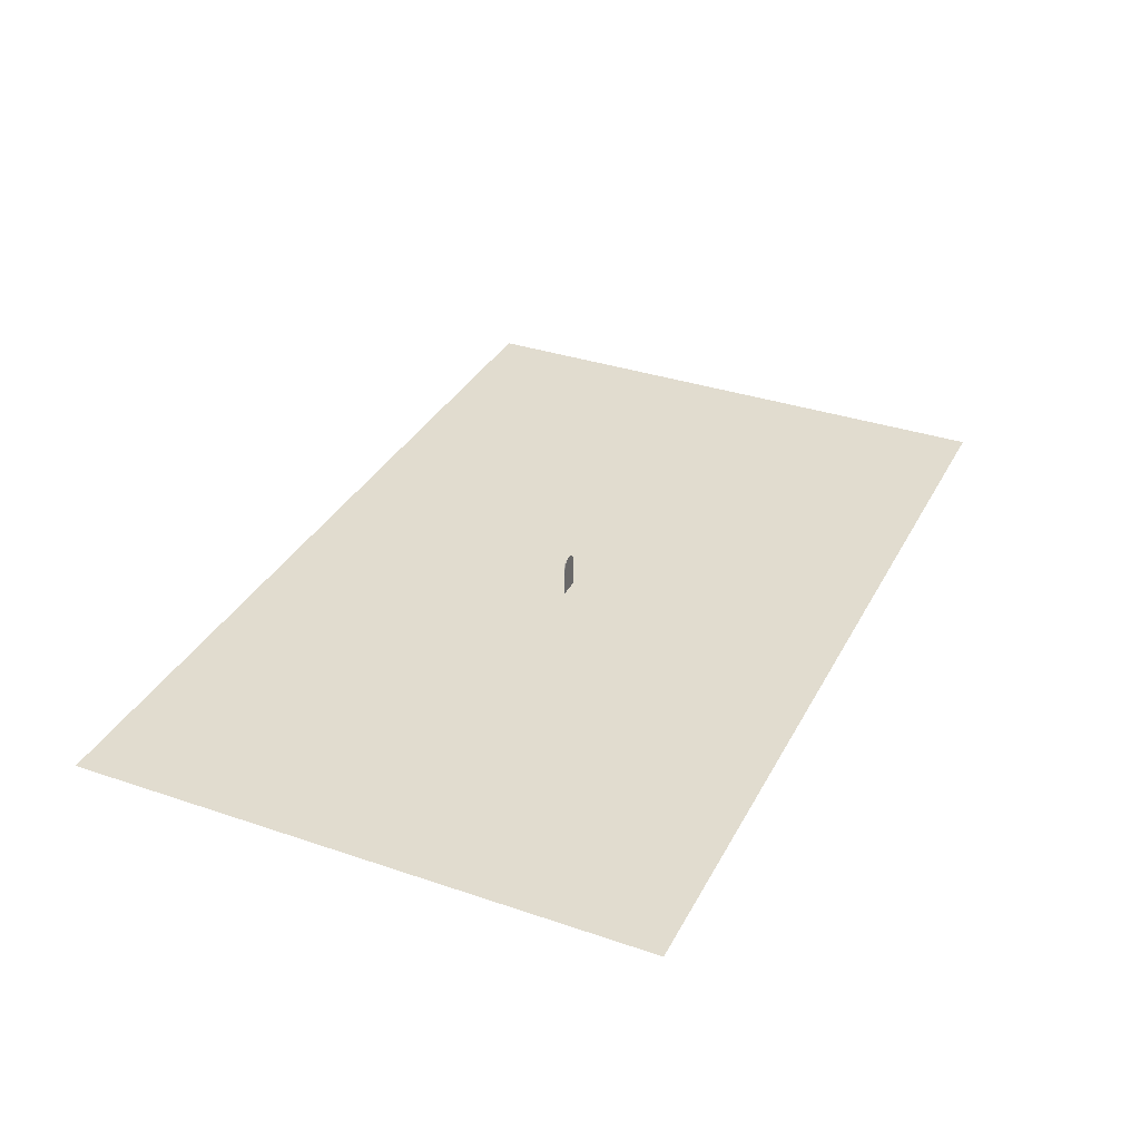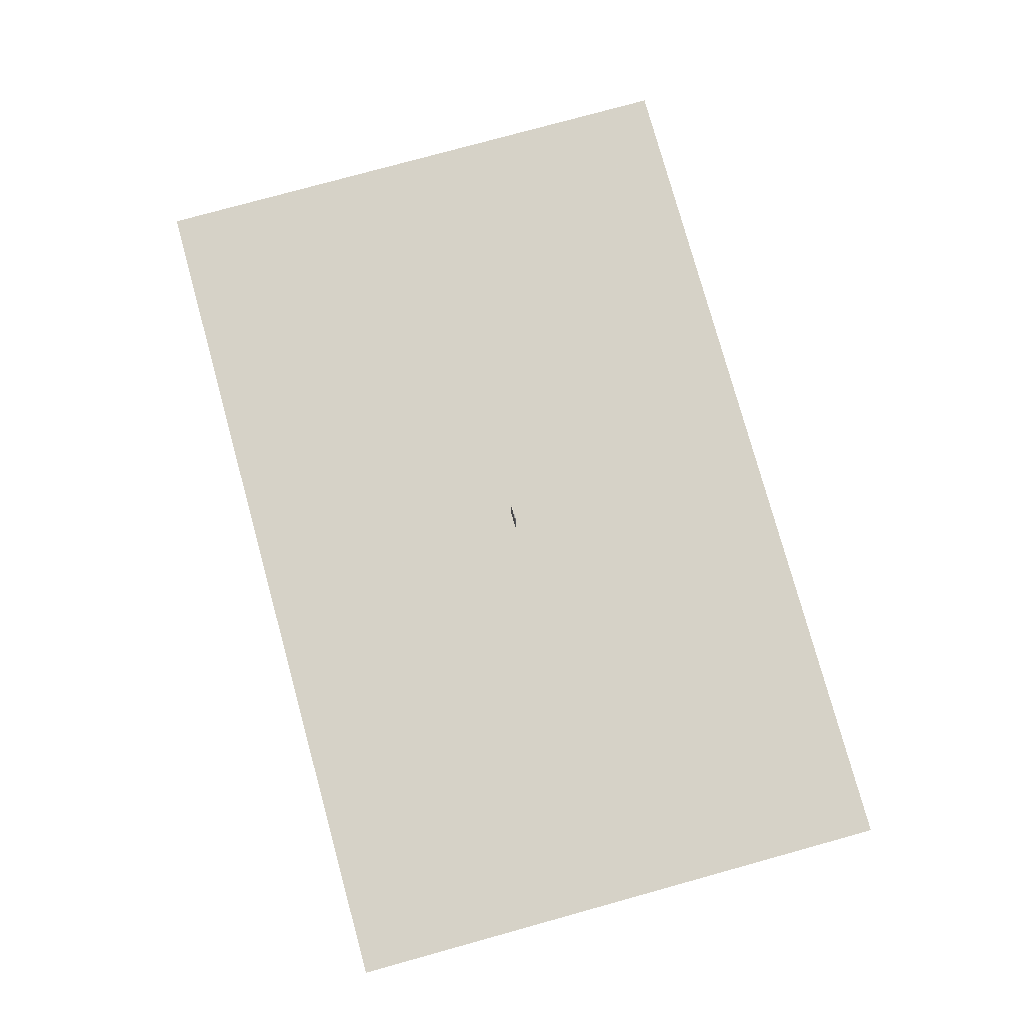
<metadata>
{"format":"obj","ext":"obj","renderer":"f3d","projection":"perspective","resolution":1024,"background":"white","views":[{"elev":34.3,"azim":114.6,"up":"+Y"},{"elev":78.5,"azim":74.6,"up":"+Y"}]}
</metadata>
<code>
g Plane
v -3897 0 2608
v -3492 0 2608
v -3087 0 2608
v -2682 0 2608
v -2277 0 2608
v -1872 0 2608
v -1467 0 2608
v -1062 0 2608
v -657.3 0 2608
v -252.3 0 2608
v 152.7 0 2608
v 557.8 0 2608
v 962.8 0 2608
v 1368 0 2608
v 1773 0 2608
v 2178 0 2608
v 2583 0 2608
v 2988 0 2608
v 3393 0 2608
v 3798 0 2608
v 4203 0 2608
v -3897 0 2347
v -3492 0 2347
v -3087 0 2347
v -2682 0 2347
v -2277 0 2347
v -1872 0 2347
v -1467 0 2347
v -1062 0 2347
v -657.3 0 2347
v -252.3 0 2347
v 152.7 0 2347
v 557.8 0 2347
v 962.8 0 2347
v 1368 0 2347
v 1773 0 2347
v 2178 0 2347
v 2583 0 2347
v 2988 0 2347
v 3393 0 2347
v 3798 0 2347
v 4203 0 2347
v -3897 0 2087
v -3492 0 2087
v -3087 0 2087
v -2682 0 2087
v -2277 0 2087
v -1872 0 2087
v -1467 0 2087
v -1062 0 2087
v -657.3 0 2087
v -252.3 0 2087
v 152.7 0 2087
v 557.8 0 2087
v 962.8 0 2087
v 1368 0 2087
v 1773 0 2087
v 2178 0 2087
v 2583 0 2087
v 2988 0 2087
v 3393 0 2087
v 3798 0 2087
v 4203 0 2087
v -3897 0 1826
v -3492 0 1826
v -3087 0 1826
v -2682 0 1826
v -2277 0 1826
v -1872 0 1826
v -1467 0 1826
v -1062 0 1826
v -657.3 0 1826
v -252.3 0 1826
v 152.7 0 1826
v 557.8 0 1826
v 962.8 0 1826
v 1368 0 1826
v 1773 0 1826
v 2178 0 1826
v 2583 0 1826
v 2988 0 1826
v 3393 0 1826
v 3798 0 1826
v 4203 0 1826
v -3897 0 1565
v -3492 0 1565
v -3087 0 1565
v -2682 0 1565
v -2277 0 1565
v -1872 0 1565
v -1467 0 1565
v -1062 0 1565
v -657.3 0 1565
v -252.3 0 1565
v 152.7 0 1565
v 557.8 0 1565
v 962.8 0 1565
v 1368 0 1565
v 1773 0 1565
v 2178 0 1565
v 2583 0 1565
v 2988 0 1565
v 3393 0 1565
v 3798 0 1565
v 4203 0 1565
v -3897 0 1304
v -3492 0 1304
v -3087 0 1304
v -2682 0 1304
v -2277 0 1304
v -1872 0 1304
v -1467 0 1304
v -1062 0 1304
v -657.3 0 1304
v -252.3 0 1304
v 152.7 0 1304
v 557.8 0 1304
v 962.8 0 1304
v 1368 0 1304
v 1773 0 1304
v 2178 0 1304
v 2583 0 1304
v 2988 0 1304
v 3393 0 1304
v 3798 0 1304
v 4203 0 1304
v -3897 0 1043
v -3492 0 1043
v -3087 0 1043
v -2682 0 1043
v -2277 0 1043
v -1872 0 1043
v -1467 0 1043
v -1062 0 1043
v -657.3 0 1043
v -252.3 0 1043
v 152.7 0 1043
v 557.8 0 1043
v 962.8 0 1043
v 1368 0 1043
v 1773 0 1043
v 2178 0 1043
v 2583 0 1043
v 2988 0 1043
v 3393 0 1043
v 3798 0 1043
v 4203 0 1043
v -3897 0 782.5
v -3492 0 782.5
v -3087 0 782.5
v -2682 0 782.5
v -2277 0 782.5
v -1872 0 782.5
v -1467 0 782.5
v -1062 0 782.5
v -657.3 0 782.5
v -252.3 0 782.5
v 152.7 0 782.5
v 557.8 0 782.5
v 962.8 0 782.5
v 1368 0 782.5
v 1773 0 782.5
v 2178 0 782.5
v 2583 0 782.5
v 2988 0 782.5
v 3393 0 782.5
v 3798 0 782.5
v 4203 0 782.5
v -3897 0 521.6
v -3492 0 521.6
v -3087 0 521.6
v -2682 0 521.6
v -2277 0 521.6
v -1872 0 521.6
v -1467 0 521.6
v -1062 0 521.6
v -657.3 0 521.6
v -252.3 0 521.6
v 152.7 0 521.6
v 557.8 0 521.6
v 962.8 0 521.6
v 1368 0 521.6
v 1773 0 521.6
v 2178 0 521.6
v 2583 0 521.6
v 2988 0 521.6
v 3393 0 521.6
v 3798 0 521.6
v 4203 0 521.6
v -3897 0 260.8
v -3492 0 260.8
v -3087 0 260.8
v -2682 0 260.8
v -2277 0 260.8
v -1872 0 260.8
v -1467 0 260.8
v -1062 0 260.8
v -657.3 0 260.8
v -252.3 0 260.8
v 152.7 0 260.8
v 557.8 0 260.8
v 962.8 0 260.8
v 1368 0 260.8
v 1773 0 260.8
v 2178 0 260.8
v 2583 0 260.8
v 2988 0 260.8
v 3393 0 260.8
v 3798 0 260.8
v 4203 0 260.8
v -3897 0 0
v -3492 0 0
v -3087 0 0
v -2682 0 0
v -2277 0 0
v -1872 0 0
v -1467 0 0
v -1062 0 0
v -657.3 0 0
v -252.3 0 0
v 152.7 0 0
v 557.8 0 0
v 962.8 0 0
v 1368 0 0
v 1773 0 0
v 2178 0 0
v 2583 0 0
v 2988 0 0
v 3393 0 0
v 3798 0 0
v 4203 0 0
v -3897 0 -260.8
v -3492 0 -260.8
v -3087 0 -260.8
v -2682 0 -260.8
v -2277 0 -260.8
v -1872 0 -260.8
v -1467 0 -260.8
v -1062 0 -260.8
v -657.3 0 -260.8
v -252.3 0 -260.8
v 152.7 0 -260.8
v 557.8 0 -260.8
v 962.8 0 -260.8
v 1368 0 -260.8
v 1773 0 -260.8
v 2178 0 -260.8
v 2583 0 -260.8
v 2988 0 -260.8
v 3393 0 -260.8
v 3798 0 -260.8
v 4203 0 -260.8
v -3897 0 -521.6
v -3492 0 -521.6
v -3087 0 -521.6
v -2682 0 -521.6
v -2277 0 -521.6
v -1872 0 -521.6
v -1467 0 -521.6
v -1062 0 -521.6
v -657.3 0 -521.6
v -252.3 0 -521.6
v 152.7 0 -521.6
v 557.8 0 -521.6
v 962.8 0 -521.6
v 1368 0 -521.6
v 1773 0 -521.6
v 2178 0 -521.6
v 2583 0 -521.6
v 2988 0 -521.6
v 3393 0 -521.6
v 3798 0 -521.6
v 4203 0 -521.6
v -3897 0 -782.5
v -3492 0 -782.5
v -3087 0 -782.5
v -2682 0 -782.5
v -2277 0 -782.5
v -1872 0 -782.5
v -1467 0 -782.5
v -1062 0 -782.5
v -657.3 0 -782.5
v -252.3 0 -782.5
v 152.7 0 -782.5
v 557.8 0 -782.5
v 962.8 0 -782.5
v 1368 0 -782.5
v 1773 0 -782.5
v 2178 0 -782.5
v 2583 0 -782.5
v 2988 0 -782.5
v 3393 0 -782.5
v 3798 0 -782.5
v 4203 0 -782.5
v -3897 0 -1043
v -3492 0 -1043
v -3087 0 -1043
v -2682 0 -1043
v -2277 0 -1043
v -1872 0 -1043
v -1467 0 -1043
v -1062 0 -1043
v -657.3 0 -1043
v -252.3 0 -1043
v 152.7 0 -1043
v 557.8 0 -1043
v 962.8 0 -1043
v 1368 0 -1043
v 1773 0 -1043
v 2178 0 -1043
v 2583 0 -1043
v 2988 0 -1043
v 3393 0 -1043
v 3798 0 -1043
v 4203 0 -1043
v -3897 0 -1304
v -3492 0 -1304
v -3087 0 -1304
v -2682 0 -1304
v -2277 0 -1304
v -1872 0 -1304
v -1467 0 -1304
v -1062 0 -1304
v -657.3 0 -1304
v -252.3 0 -1304
v 152.7 0 -1304
v 557.8 0 -1304
v 962.8 0 -1304
v 1368 0 -1304
v 1773 0 -1304
v 2178 0 -1304
v 2583 0 -1304
v 2988 0 -1304
v 3393 0 -1304
v 3798 0 -1304
v 4203 0 -1304
v -3897 0 -1565
v -3492 0 -1565
v -3087 0 -1565
v -2682 0 -1565
v -2277 0 -1565
v -1872 0 -1565
v -1467 0 -1565
v -1062 0 -1565
v -657.3 0 -1565
v -252.3 0 -1565
v 152.7 0 -1565
v 557.8 0 -1565
v 962.8 0 -1565
v 1368 0 -1565
v 1773 0 -1565
v 2178 0 -1565
v 2583 0 -1565
v 2988 0 -1565
v 3393 0 -1565
v 3798 0 -1565
v 4203 0 -1565
v -3897 0 -1826
v -3492 0 -1826
v -3087 0 -1826
v -2682 0 -1826
v -2277 0 -1826
v -1872 0 -1826
v -1467 0 -1826
v -1062 0 -1826
v -657.3 0 -1826
v -252.3 0 -1826
v 152.7 0 -1826
v 557.8 0 -1826
v 962.8 0 -1826
v 1368 0 -1826
v 1773 0 -1826
v 2178 0 -1826
v 2583 0 -1826
v 2988 0 -1826
v 3393 0 -1826
v 3798 0 -1826
v 4203 0 -1826
v -3897 0 -2087
v -3492 0 -2087
v -3087 0 -2087
v -2682 0 -2087
v -2277 0 -2087
v -1872 0 -2087
v -1467 0 -2087
v -1062 0 -2087
v -657.3 0 -2087
v -252.3 0 -2087
v 152.7 0 -2087
v 557.8 0 -2087
v 962.8 0 -2087
v 1368 0 -2087
v 1773 0 -2087
v 2178 0 -2087
v 2583 0 -2087
v 2988 0 -2087
v 3393 0 -2087
v 3798 0 -2087
v 4203 0 -2087
v -3897 0 -2347
v -3492 0 -2347
v -3087 0 -2347
v -2682 0 -2347
v -2277 0 -2347
v -1872 0 -2347
v -1467 0 -2347
v -1062 0 -2347
v -657.3 0 -2347
v -252.3 0 -2347
v 152.7 0 -2347
v 557.8 0 -2347
v 962.8 0 -2347
v 1368 0 -2347
v 1773 0 -2347
v 2178 0 -2347
v 2583 0 -2347
v 2988 0 -2347
v 3393 0 -2347
v 3798 0 -2347
v 4203 0 -2347
v -3897 0 -2608
v -3492 0 -2608
v -3087 0 -2608
v -2682 0 -2608
v -2277 0 -2608
v -1872 0 -2608
v -1467 0 -2608
v -1062 0 -2608
v -657.3 0 -2608
v -252.3 0 -2608
v 152.7 0 -2608
v 557.8 0 -2608
v 962.8 0 -2608
v 1368 0 -2608
v 1773 0 -2608
v 2178 0 -2608
v 2583 0 -2608
v 2988 0 -2608
v 3393 0 -2608
v 3798 0 -2608
v 4203 0 -2608
f 2 23 22 1
f 3 24 23 2
f 4 25 24 3
f 5 26 25 4
f 6 27 26 5
f 7 28 27 6
f 8 29 28 7
f 9 30 29 8
f 10 31 30 9
f 11 32 31 10
f 12 33 32 11
f 13 34 33 12
f 14 35 34 13
f 15 36 35 14
f 16 37 36 15
f 17 38 37 16
f 18 39 38 17
f 19 40 39 18
f 20 41 40 19
f 21 42 41 20
f 23 44 43 22
f 24 45 44 23
f 25 46 45 24
f 26 47 46 25
f 27 48 47 26
f 28 49 48 27
f 29 50 49 28
f 30 51 50 29
f 31 52 51 30
f 32 53 52 31
f 33 54 53 32
f 34 55 54 33
f 35 56 55 34
f 36 57 56 35
f 37 58 57 36
f 38 59 58 37
f 39 60 59 38
f 40 61 60 39
f 41 62 61 40
f 42 63 62 41
f 44 65 64 43
f 45 66 65 44
f 46 67 66 45
f 47 68 67 46
f 48 69 68 47
f 49 70 69 48
f 50 71 70 49
f 51 72 71 50
f 52 73 72 51
f 53 74 73 52
f 54 75 74 53
f 55 76 75 54
f 56 77 76 55
f 57 78 77 56
f 58 79 78 57
f 59 80 79 58
f 60 81 80 59
f 61 82 81 60
f 62 83 82 61
f 63 84 83 62
f 65 86 85 64
f 66 87 86 65
f 67 88 87 66
f 68 89 88 67
f 69 90 89 68
f 70 91 90 69
f 71 92 91 70
f 72 93 92 71
f 73 94 93 72
f 74 95 94 73
f 75 96 95 74
f 76 97 96 75
f 77 98 97 76
f 78 99 98 77
f 79 100 99 78
f 80 101 100 79
f 81 102 101 80
f 82 103 102 81
f 83 104 103 82
f 84 105 104 83
f 86 107 106 85
f 87 108 107 86
f 88 109 108 87
f 89 110 109 88
f 90 111 110 89
f 91 112 111 90
f 92 113 112 91
f 93 114 113 92
f 94 115 114 93
f 95 116 115 94
f 96 117 116 95
f 97 118 117 96
f 98 119 118 97
f 99 120 119 98
f 100 121 120 99
f 101 122 121 100
f 102 123 122 101
f 103 124 123 102
f 104 125 124 103
f 105 126 125 104
f 107 128 127 106
f 108 129 128 107
f 109 130 129 108
f 110 131 130 109
f 111 132 131 110
f 112 133 132 111
f 113 134 133 112
f 114 135 134 113
f 115 136 135 114
f 116 137 136 115
f 117 138 137 116
f 118 139 138 117
f 119 140 139 118
f 120 141 140 119
f 121 142 141 120
f 122 143 142 121
f 123 144 143 122
f 124 145 144 123
f 125 146 145 124
f 126 147 146 125
f 128 149 148 127
f 129 150 149 128
f 130 151 150 129
f 131 152 151 130
f 132 153 152 131
f 133 154 153 132
f 134 155 154 133
f 135 156 155 134
f 136 157 156 135
f 137 158 157 136
f 138 159 158 137
f 139 160 159 138
f 140 161 160 139
f 141 162 161 140
f 142 163 162 141
f 143 164 163 142
f 144 165 164 143
f 145 166 165 144
f 146 167 166 145
f 147 168 167 146
f 149 170 169 148
f 150 171 170 149
f 151 172 171 150
f 152 173 172 151
f 153 174 173 152
f 154 175 174 153
f 155 176 175 154
f 156 177 176 155
f 157 178 177 156
f 158 179 178 157
f 159 180 179 158
f 160 181 180 159
f 161 182 181 160
f 162 183 182 161
f 163 184 183 162
f 164 185 184 163
f 165 186 185 164
f 166 187 186 165
f 167 188 187 166
f 168 189 188 167
f 170 191 190 169
f 171 192 191 170
f 172 193 192 171
f 173 194 193 172
f 174 195 194 173
f 175 196 195 174
f 176 197 196 175
f 177 198 197 176
f 178 199 198 177
f 179 200 199 178
f 180 201 200 179
f 181 202 201 180
f 182 203 202 181
f 183 204 203 182
f 184 205 204 183
f 185 206 205 184
f 186 207 206 185
f 187 208 207 186
f 188 209 208 187
f 189 210 209 188
f 191 212 211 190
f 192 213 212 191
f 193 214 213 192
f 194 215 214 193
f 195 216 215 194
f 196 217 216 195
f 197 218 217 196
f 198 219 218 197
f 199 220 219 198
f 200 221 220 199
f 201 222 221 200
f 202 223 222 201
f 203 224 223 202
f 204 225 224 203
f 205 226 225 204
f 206 227 226 205
f 207 228 227 206
f 208 229 228 207
f 209 230 229 208
f 210 231 230 209
f 212 233 232 211
f 213 234 233 212
f 214 235 234 213
f 215 236 235 214
f 216 237 236 215
f 217 238 237 216
f 218 239 238 217
f 219 240 239 218
f 220 241 240 219
f 221 242 241 220
f 222 243 242 221
f 223 244 243 222
f 224 245 244 223
f 225 246 245 224
f 226 247 246 225
f 227 248 247 226
f 228 249 248 227
f 229 250 249 228
f 230 251 250 229
f 231 252 251 230
f 233 254 253 232
f 234 255 254 233
f 235 256 255 234
f 236 257 256 235
f 237 258 257 236
f 238 259 258 237
f 239 260 259 238
f 240 261 260 239
f 241 262 261 240
f 242 263 262 241
f 243 264 263 242
f 244 265 264 243
f 245 266 265 244
f 246 267 266 245
f 247 268 267 246
f 248 269 268 247
f 249 270 269 248
f 250 271 270 249
f 251 272 271 250
f 252 273 272 251
f 254 275 274 253
f 255 276 275 254
f 256 277 276 255
f 257 278 277 256
f 258 279 278 257
f 259 280 279 258
f 260 281 280 259
f 261 282 281 260
f 262 283 282 261
f 263 284 283 262
f 264 285 284 263
f 265 286 285 264
f 266 287 286 265
f 267 288 287 266
f 268 289 288 267
f 269 290 289 268
f 270 291 290 269
f 271 292 291 270
f 272 293 292 271
f 273 294 293 272
f 275 296 295 274
f 276 297 296 275
f 277 298 297 276
f 278 299 298 277
f 279 300 299 278
f 280 301 300 279
f 281 302 301 280
f 282 303 302 281
f 283 304 303 282
f 284 305 304 283
f 285 306 305 284
f 286 307 306 285
f 287 308 307 286
f 288 309 308 287
f 289 310 309 288
f 290 311 310 289
f 291 312 311 290
f 292 313 312 291
f 293 314 313 292
f 294 315 314 293
f 296 317 316 295
f 297 318 317 296
f 298 319 318 297
f 299 320 319 298
f 300 321 320 299
f 301 322 321 300
f 302 323 322 301
f 303 324 323 302
f 304 325 324 303
f 305 326 325 304
f 306 327 326 305
f 307 328 327 306
f 308 329 328 307
f 309 330 329 308
f 310 331 330 309
f 311 332 331 310
f 312 333 332 311
f 313 334 333 312
f 314 335 334 313
f 315 336 335 314
f 317 338 337 316
f 318 339 338 317
f 319 340 339 318
f 320 341 340 319
f 321 342 341 320
f 322 343 342 321
f 323 344 343 322
f 324 345 344 323
f 325 346 345 324
f 326 347 346 325
f 327 348 347 326
f 328 349 348 327
f 329 350 349 328
f 330 351 350 329
f 331 352 351 330
f 332 353 352 331
f 333 354 353 332
f 334 355 354 333
f 335 356 355 334
f 336 357 356 335
f 338 359 358 337
f 339 360 359 338
f 340 361 360 339
f 341 362 361 340
f 342 363 362 341
f 343 364 363 342
f 344 365 364 343
f 345 366 365 344
f 346 367 366 345
f 347 368 367 346
f 348 369 368 347
f 349 370 369 348
f 350 371 370 349
f 351 372 371 350
f 352 373 372 351
f 353 374 373 352
f 354 375 374 353
f 355 376 375 354
f 356 377 376 355
f 357 378 377 356
f 359 380 379 358
f 360 381 380 359
f 361 382 381 360
f 362 383 382 361
f 363 384 383 362
f 364 385 384 363
f 365 386 385 364
f 366 387 386 365
f 367 388 387 366
f 368 389 388 367
f 369 390 389 368
f 370 391 390 369
f 371 392 391 370
f 372 393 392 371
f 373 394 393 372
f 374 395 394 373
f 375 396 395 374
f 376 397 396 375
f 377 398 397 376
f 378 399 398 377
f 380 401 400 379
f 381 402 401 380
f 382 403 402 381
f 383 404 403 382
f 384 405 404 383
f 385 406 405 384
f 386 407 406 385
f 387 408 407 386
f 388 409 408 387
f 389 410 409 388
f 390 411 410 389
f 391 412 411 390
f 392 413 412 391
f 393 414 413 392
f 394 415 414 393
f 395 416 415 394
f 396 417 416 395
f 397 418 417 396
f 398 419 418 397
f 399 420 419 398
f 401 422 421 400
f 402 423 422 401
f 403 424 423 402
f 404 425 424 403
f 405 426 425 404
f 406 427 426 405
f 407 428 427 406
f 408 429 428 407
f 409 430 429 408
f 410 431 430 409
f 411 432 431 410
f 412 433 432 411
f 413 434 433 412
f 414 435 434 413
f 415 436 435 414
f 416 437 436 415
f 417 438 437 416
f 418 439 438 417
f 419 440 439 418
f 420 441 440 419
g Extrude_NURBS_1
v 282.8 -0.2931 0
v 96 -0.2931 0
v 96 187.2 0
v 96.26 258.3 0
v 97.93 271.1 0
v 99.38 277.8 0
v 101.2 284 0
v 104.5 291.7 0
v 108.8 299.6 0
v 114 307.4 0
v 120.1 315 0
v 127.1 322.2 0
v 134.9 328.8 0
v 143.5 334.6 0
v 152.8 339.6 0
v 160.3 342.6 0
v 168.1 345 0
v 176.2 346.6 0
v 184.7 347.4 0
v 193.5 347.3 0
v 202.5 346.2 0
v 213.7 343.7 0
v 224.1 340.3 0
v 231.8 336.8 0
v 238.9 332.8 0
v 245.6 328.3 0
v 251.7 323.2 0
v 257.3 317.6 0
v 263.6 310 0
v 269.2 301.7 0
v 274.1 292.7 0
v 278.2 283.2 0
v 280.1 277.4 0
v 281.8 269.5 0
v 283.2 257.1 0
v 283.6 223.7 0
v 282.8 191 0
v 282.8 -0.2931 -10
v 96 -0.2931 -10
v 96 187.2 -10
v 96.26 258.3 -10
v 97.93 271.1 -10
v 99.38 277.8 -10
v 101.2 284 -10
v 104.5 291.7 -10
v 108.8 299.6 -10
v 114 307.4 -10
v 120.1 315 -10
v 127.1 322.2 -10
v 134.9 328.8 -10
v 143.5 334.6 -10
v 152.8 339.6 -10
v 160.3 342.6 -10
v 168.1 345 -10
v 176.2 346.6 -10
v 184.7 347.4 -10
v 193.5 347.3 -10
v 202.5 346.2 -10
v 213.7 343.7 -10
v 224.1 340.3 -10
v 231.8 336.8 -10
v 238.9 332.8 -10
v 245.6 328.3 -10
v 251.7 323.2 -10
v 257.3 317.6 -10
v 263.6 310 -10
v 269.2 301.7 -10
v 274.1 292.7 -10
v 278.2 283.2 -10
v 280.1 277.4 -10
v 281.8 269.5 -10
v 283.2 257.1 -10
v 283.6 223.7 -10
v 282.8 191 -10
v 282.8 -0.2931 0
v 96 -0.2931 0
v 96 187.2 0
v 96.26 258.3 0
v 97.93 271.1 0
v 99.38 277.8 0
v 101.2 284 0
v 104.5 291.7 0
v 108.8 299.6 0
v 114 307.4 0
v 120.1 315 0
v 127.1 322.2 0
v 134.9 328.8 0
v 143.5 334.6 0
v 152.8 339.6 0
v 160.3 342.6 0
v 168.1 345 0
v 176.2 346.6 0
v 184.7 347.4 0
v 193.5 347.3 0
v 202.5 346.2 0
v 213.7 343.7 0
v 224.1 340.3 0
v 231.8 336.8 0
v 238.9 332.8 0
v 245.6 328.3 0
v 251.7 323.2 0
v 257.3 317.6 0
v 263.6 310 0
v 269.2 301.7 0
v 274.1 292.7 0
v 278.2 283.2 0
v 280.1 277.4 0
v 281.8 269.5 0
v 283.2 257.1 0
v 283.6 223.7 0
v 282.8 191 0
v 282.8 -0.2931 -10
v 96 -0.2931 -10
v 96 187.2 -10
v 96.26 258.3 -10
v 97.93 271.1 -10
v 99.38 277.8 -10
v 101.2 284 -10
v 104.5 291.7 -10
v 108.8 299.6 -10
v 114 307.4 -10
v 120.1 315 -10
v 127.1 322.2 -10
v 134.9 328.8 -10
v 143.5 334.6 -10
v 152.8 339.6 -10
v 160.3 342.6 -10
v 168.1 345 -10
v 176.2 346.6 -10
v 184.7 347.4 -10
v 193.5 347.3 -10
v 202.5 346.2 -10
v 213.7 343.7 -10
v 224.1 340.3 -10
v 231.8 336.8 -10
v 238.9 332.8 -10
v 245.6 328.3 -10
v 251.7 323.2 -10
v 257.3 317.6 -10
v 263.6 310 -10
v 269.2 301.7 -10
v 274.1 292.7 -10
v 278.2 283.2 -10
v 280.1 277.4 -10
v 281.8 269.5 -10
v 283.2 257.1 -10
v 283.6 223.7 -10
v 282.8 191 -10
f 552 551 550 549 548 547 546 545 544 543 542 541 540 539 538 537 536 535 534 533 532 531 530 529 528 527 526 525 524 523 522 521 520 519 518 517 516
f 554 555 556 557 558 559 560 561 562 563 564 565 566 567 568 569 570 571 572 573 574 575 576 577 578 579 580 581 582 583 584 585 586 587 588 589 553
f 443 480 479 442
f 444 481 480 443
f 445 482 481 444
f 446 483 482 445
f 447 484 483 446
f 448 485 484 447
f 449 486 485 448
f 450 487 486 449
f 451 488 487 450
f 452 489 488 451
f 453 490 489 452
f 454 491 490 453
f 455 492 491 454
f 456 493 492 455
f 457 494 493 456
f 458 495 494 457
f 459 496 495 458
f 460 497 496 459
f 461 498 497 460
f 462 499 498 461
f 463 500 499 462
f 464 501 500 463
f 465 502 501 464
f 466 503 502 465
f 467 504 503 466
f 468 505 504 467
f 469 506 505 468
f 470 507 506 469
f 471 508 507 470
f 472 509 508 471
f 473 510 509 472
f 474 511 510 473
f 475 512 511 474
f 476 513 512 475
f 477 514 513 476
f 478 515 514 477
f 442 479 515 478

</code>
